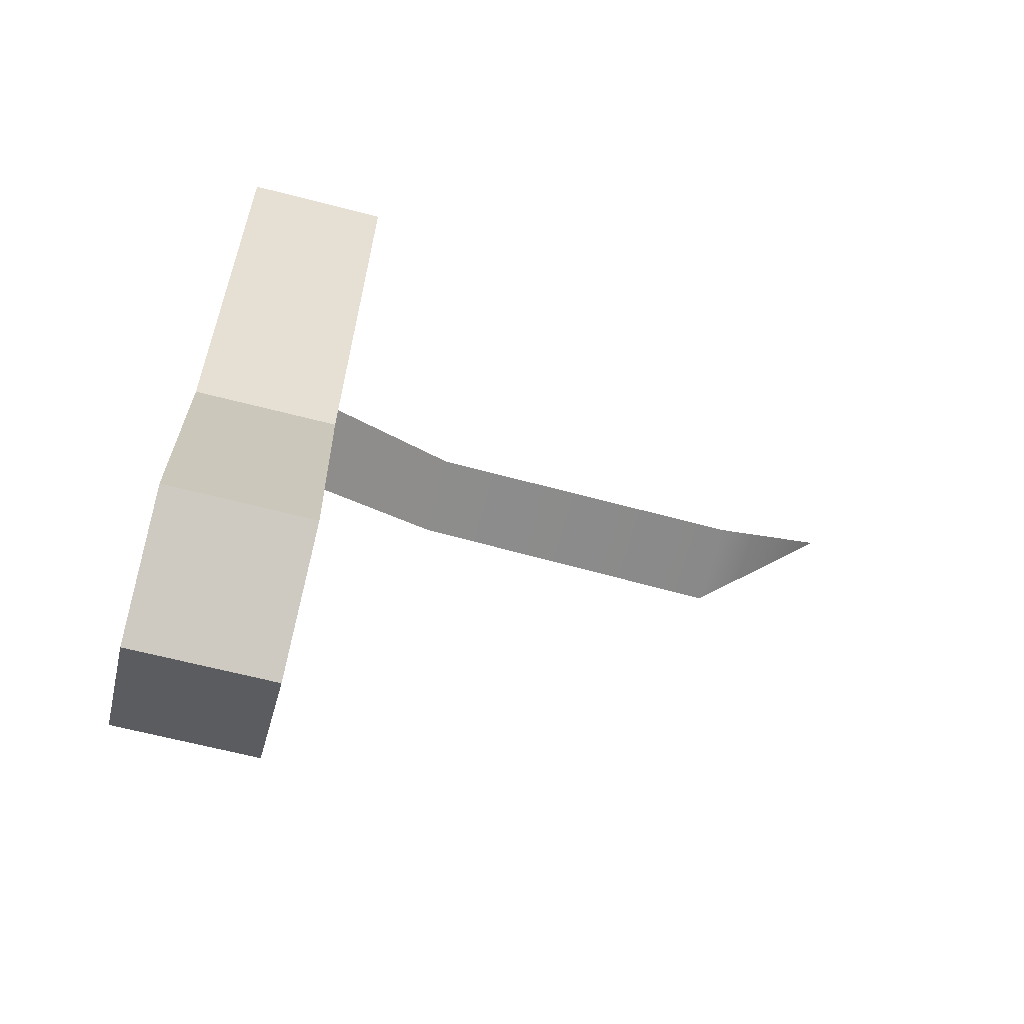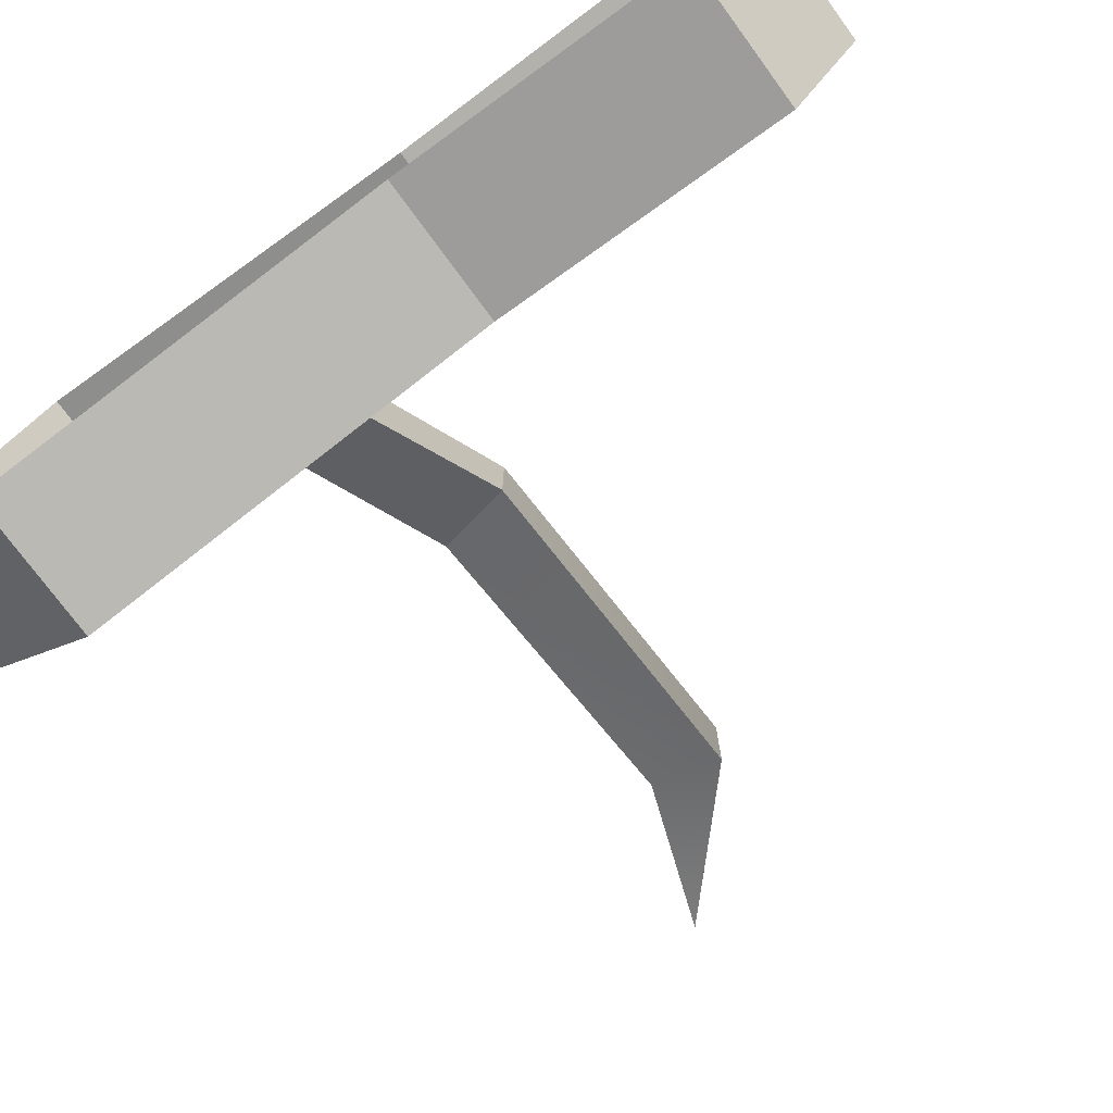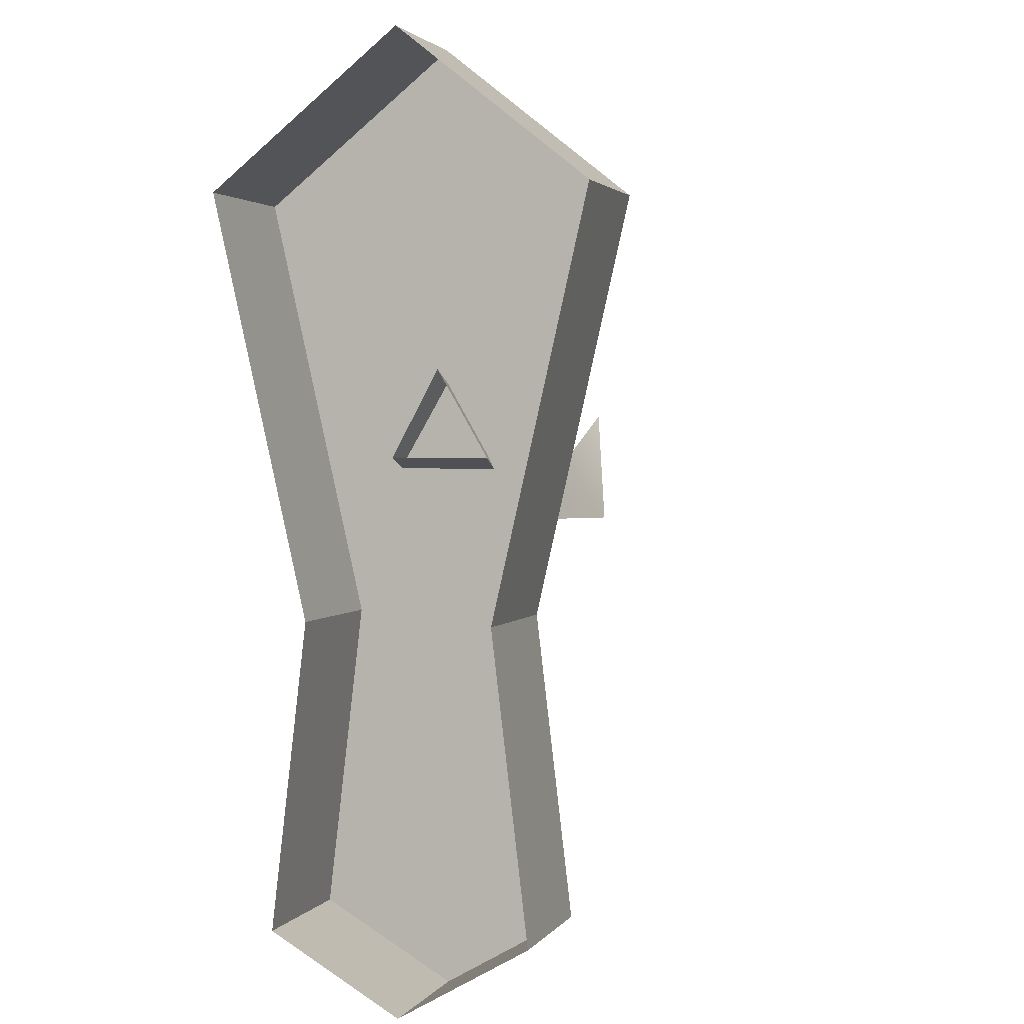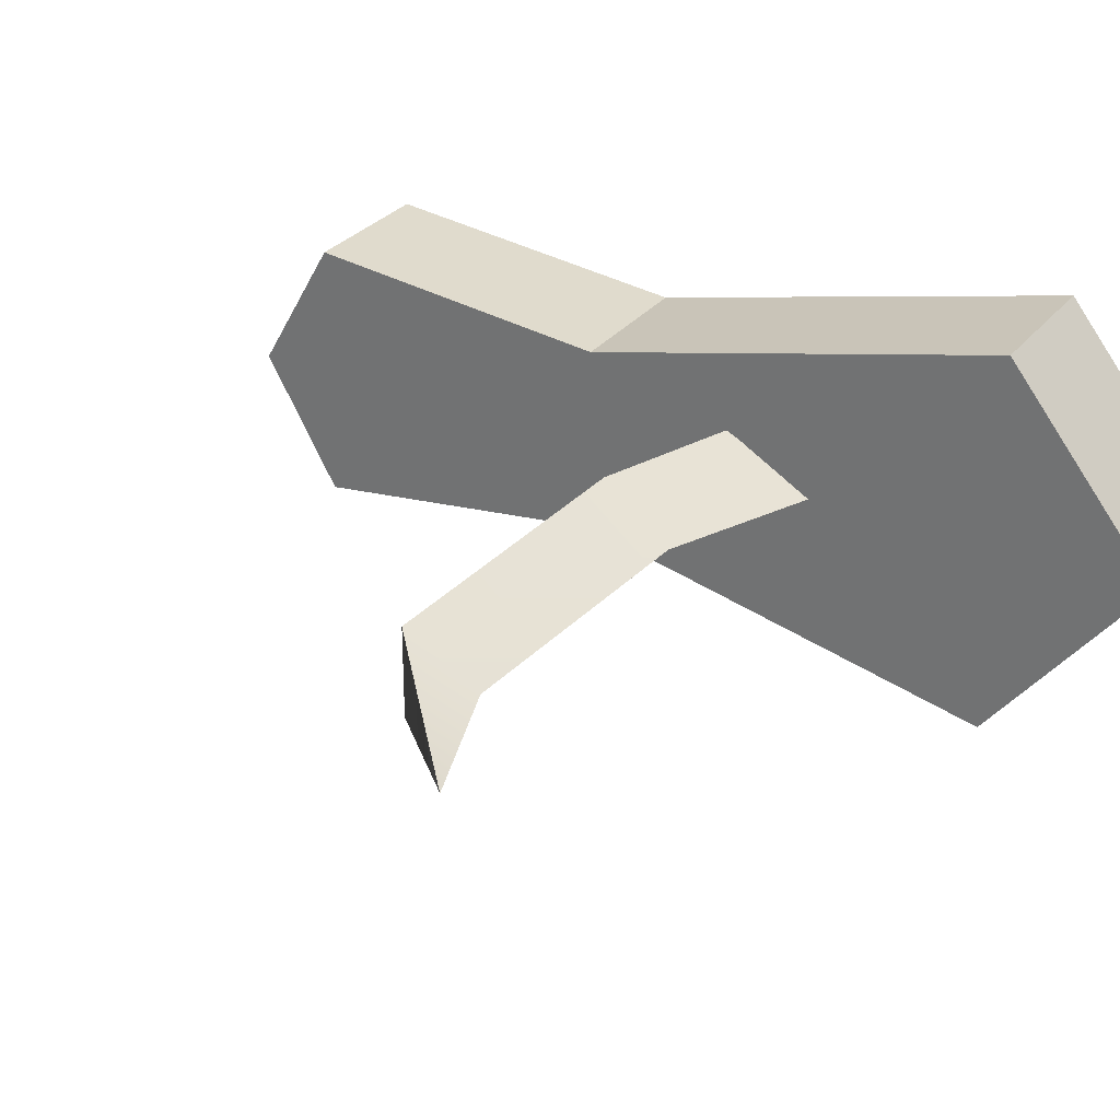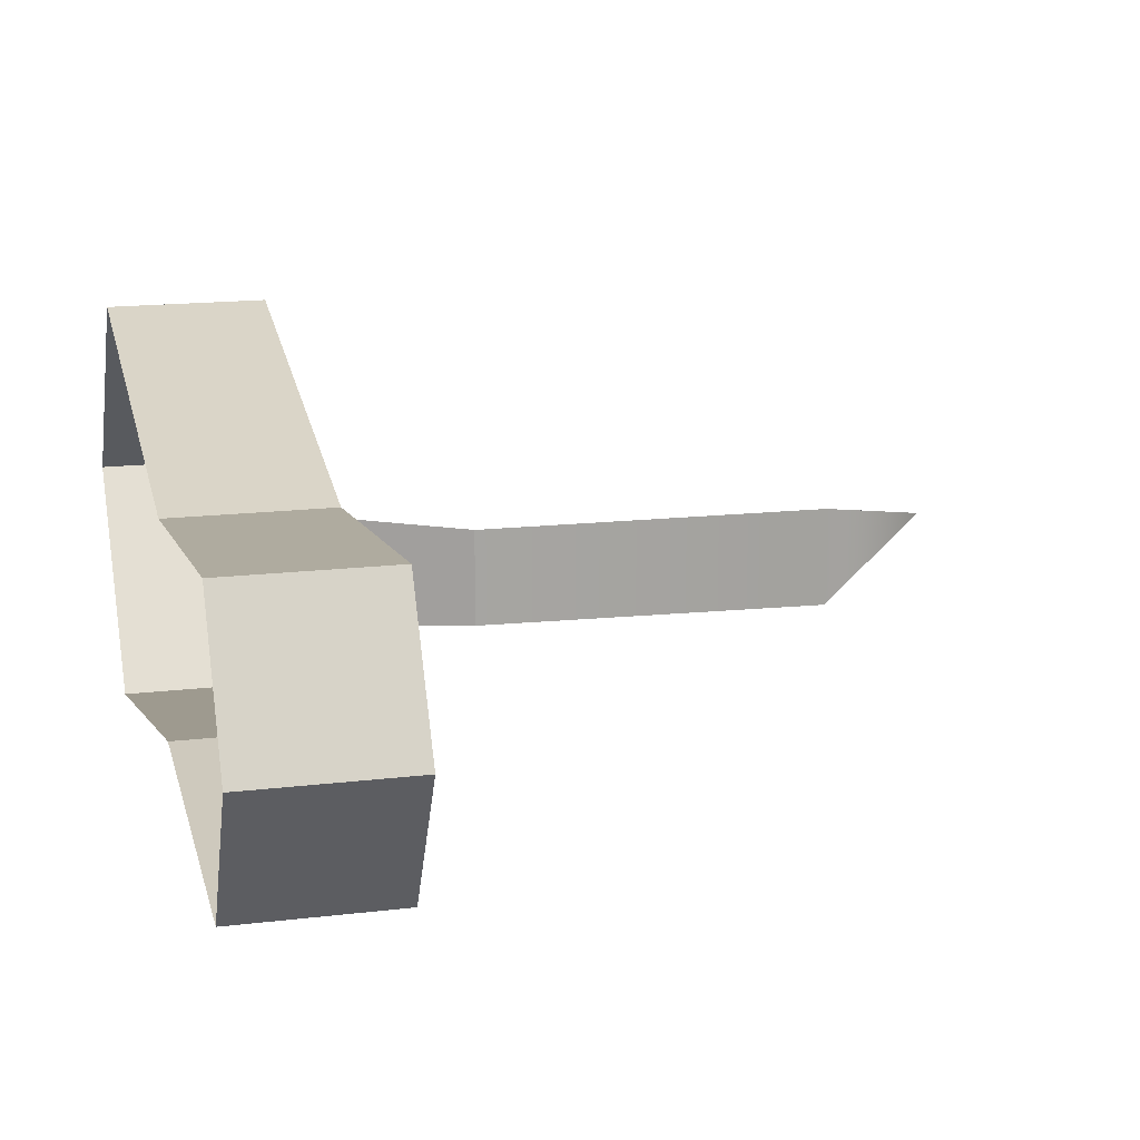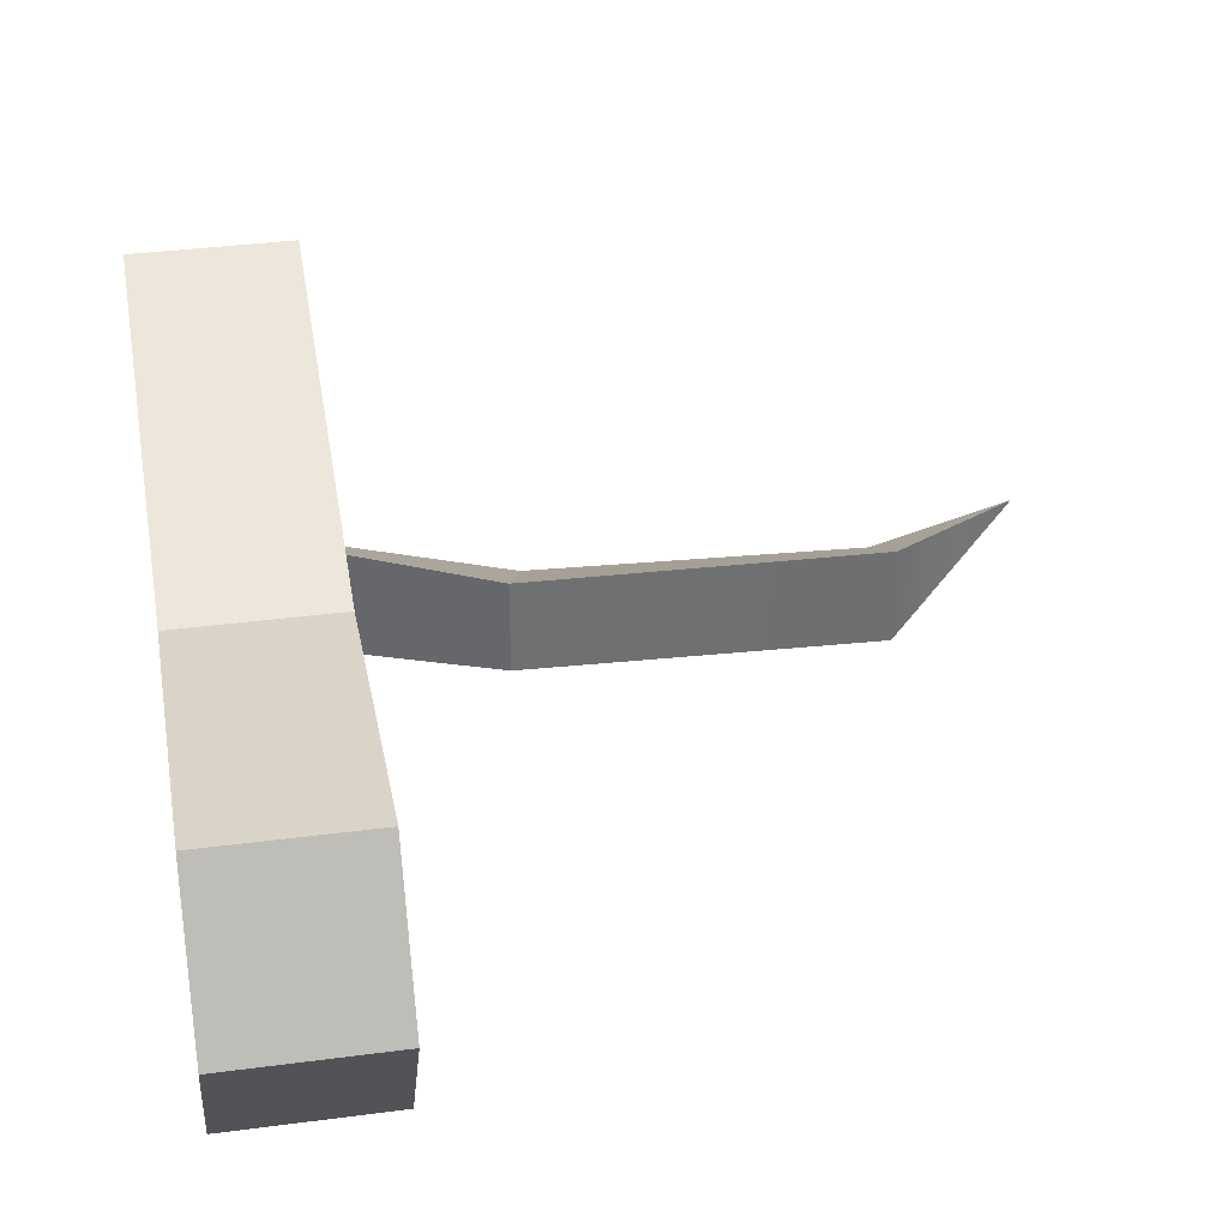
<metadata>
{"format":"obj","ext":"obj","renderer":"f3d","projection":"perspective","resolution":1024,"background":"white","views":[{"elev":-64.5,"azim":-14.6,"up":"+Y"},{"elev":-74.9,"azim":-53.7,"up":"+Z"},{"elev":2.3,"azim":-72.4,"up":"+Y"},{"elev":29.3,"azim":120.6,"up":"+Z"},{"elev":16.1,"azim":-14.1,"up":"+Z"},{"elev":35.4,"azim":-9.9,"up":"+Z"}]}
</metadata>
<code>
v 25.32 330.6 9.395
v 25.32 338 -0
v 18.01 330.6 9.395
v 18.01 338 -0
v 25.32 338 -0
v 25.32 330.6 -9.395
v 18.01 338 -0
v 18.01 330.6 -9.395
v 25.32 330.6 -9.395
v 25.32 310 -4.672
v 18.01 310 -4.672
v 18.01 330.6 -9.395
v 18.01 330.6 9.395
v 18.01 310 4.672
v 25.32 330.6 9.395
v 25.32 310 4.672
v 18.01 294.9 -6.478
v 18.01 310 -4.672
v 25.32 294.9 -6.478
v 25.32 310 -4.672
v 18.01 310 4.672
v 18.01 294.9 6.478
v 25.32 310 4.672
v 25.32 294.9 6.478
v 25.32 291.2 -0
v 18.01 291.2 -0
v 18.01 294.9 -6.478
v 25.32 294.9 -6.478
v 25.32 294.9 6.478
v 18.01 294.9 6.478
v 18.01 291.2 -0
v 25.32 291.2 -0
v 32.73 318.3 -0
v 24.07 317.7 2.497
v 31.74 314.4 2.13
v 23.79 322.1 -0
v 23.79 322.1 -0
v 32.73 318.3 -0
v 24.07 317.7 -2.497
v 31.74 314.4 -2.13
v 31.74 314.4 2.13
v 24.07 317.7 2.497
v 31.74 314.4 -2.13
v 24.07 317.7 -2.497
v 25.32 330.6 9.395
v 25.32 330.6 -9.395
v 25.32 338 -0
v 25.32 310 -4.672
v 25.32 310 4.672
v 25.32 294.9 -6.478
v 25.32 310 -4.672
v 25.32 294.9 6.478
v 25.32 291.2 -0
v 31.74 314.4 -2.13
v 47.32 313.9 2.186
v 31.74 314.4 2.13
v 47.32 313.9 -2.186
v 53.94 319.9 -0
v 32.73 318.3 -0
v 47.32 313.9 -2.186
v 31.74 314.4 -2.13
v 47.15 317.5 -0
v 53.94 319.9 -0
v 31.74 314.4 2.13
v 47.32 313.9 2.186
v 32.73 318.3 -0
v 47.15 317.5 -0
v 53.94 319.9 -0
f 1 2 3
f 3 2 4
f 5 6 7
f 7 6 8
f 9 10 11
f 11 12 9
f 13 14 15
f 15 14 16
f 17 18 19
f 19 18 20
f 21 22 23
f 23 22 24
f 25 26 27
f 25 27 28
f 29 30 31
f 29 31 32
f 33 34 35
f 34 33 36
f 37 38 39
f 39 38 40
f 41 42 43
f 42 44 43
f 45 46 47
f 45 48 46
f 45 49 48
f 49 50 51
f 49 52 50
f 53 50 52
f 54 55 56
f 55 54 57
f 55 57 58
f 59 60 61
f 60 59 62
f 60 62 63
f 64 65 66
f 67 66 65
f 67 65 68

</code>
